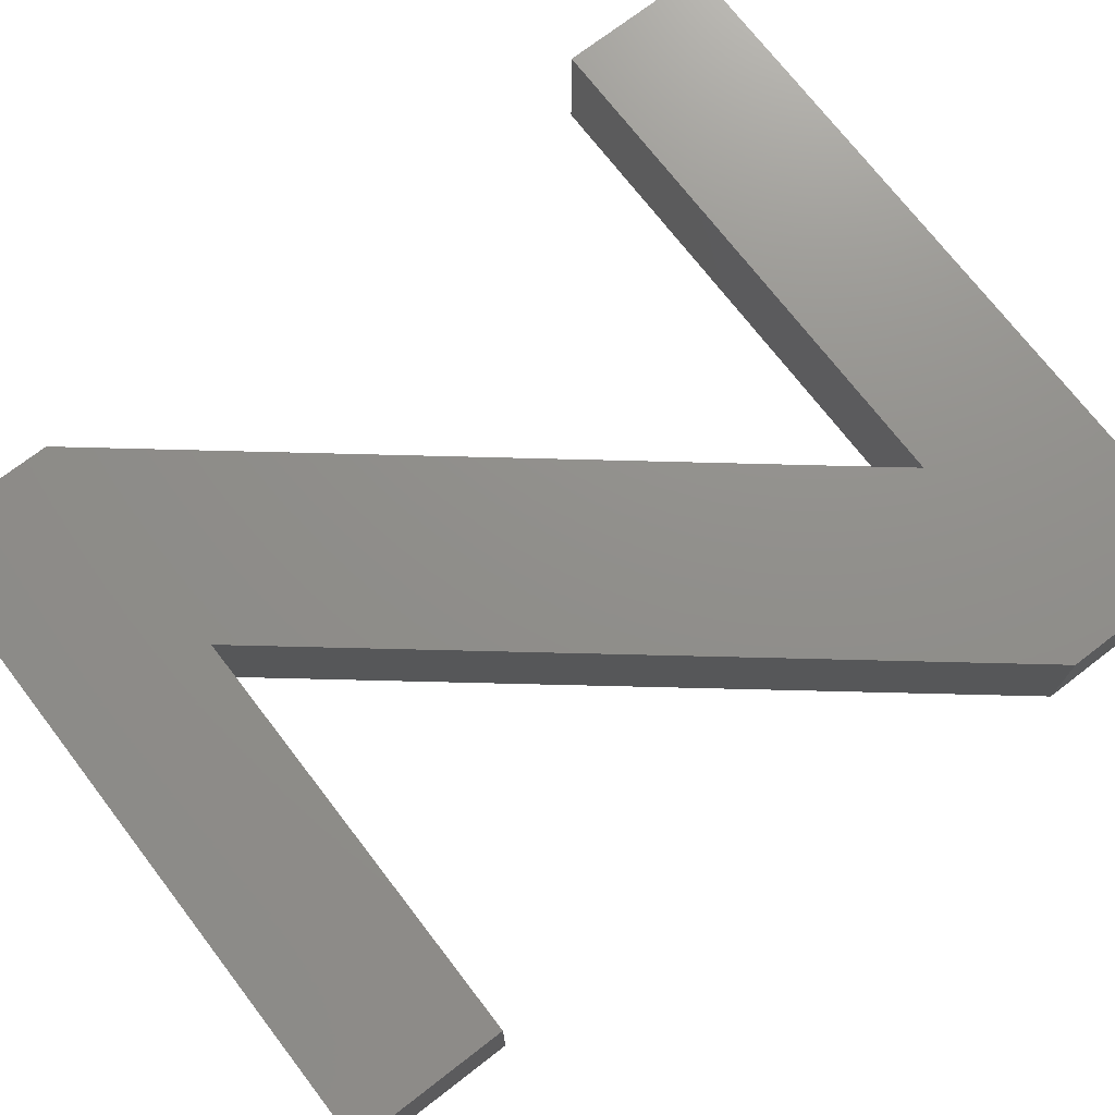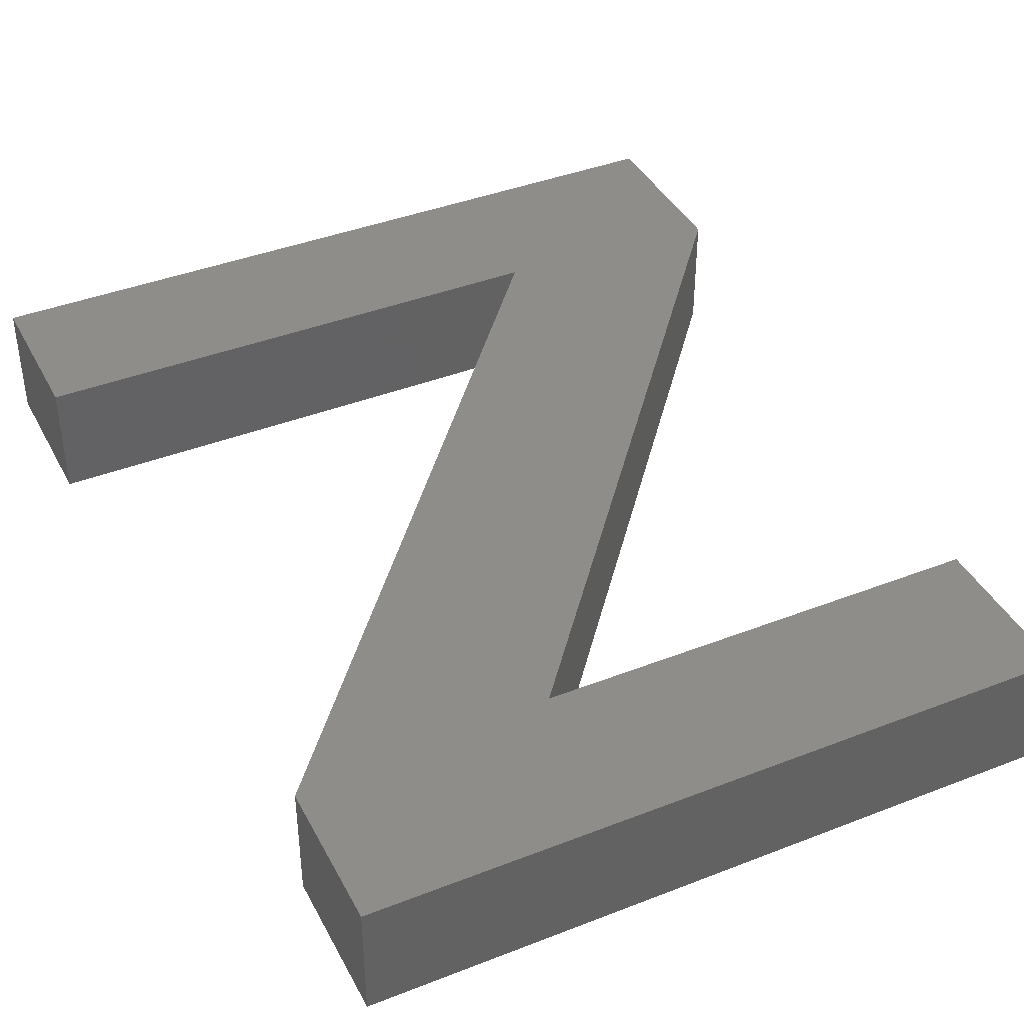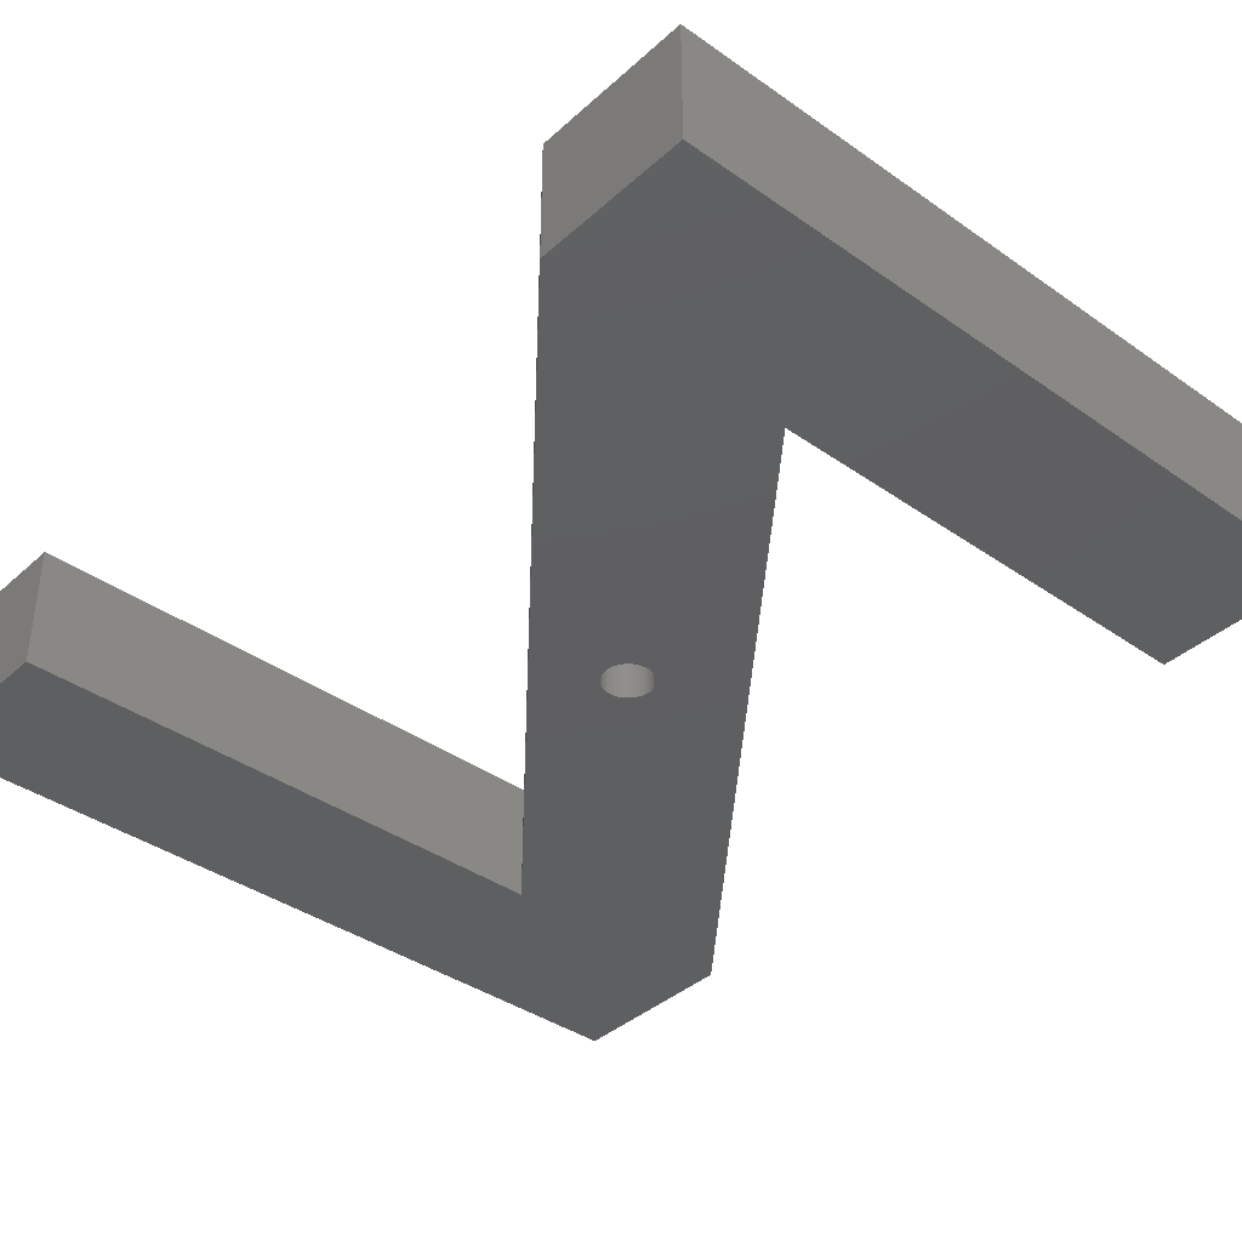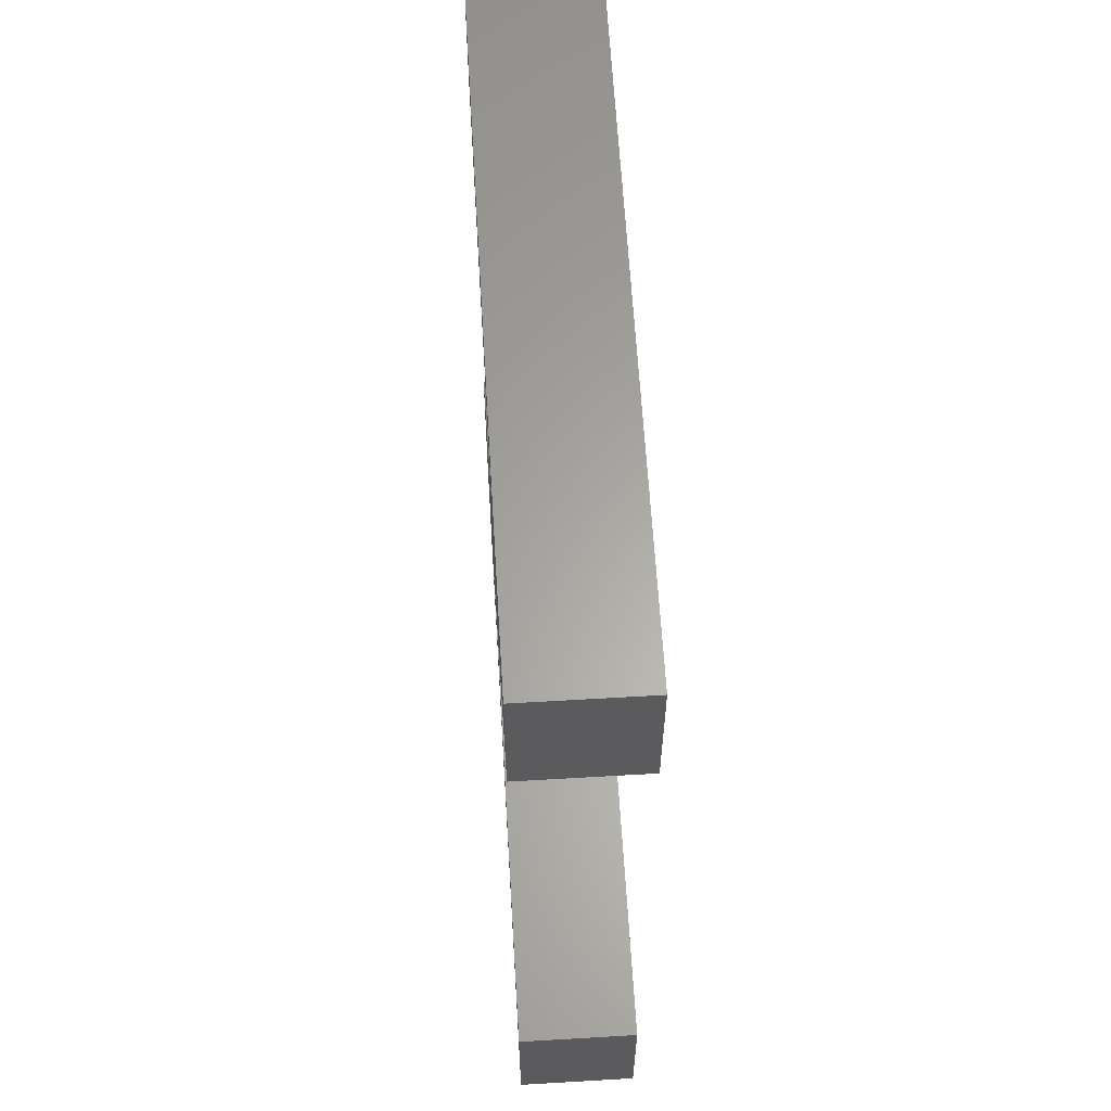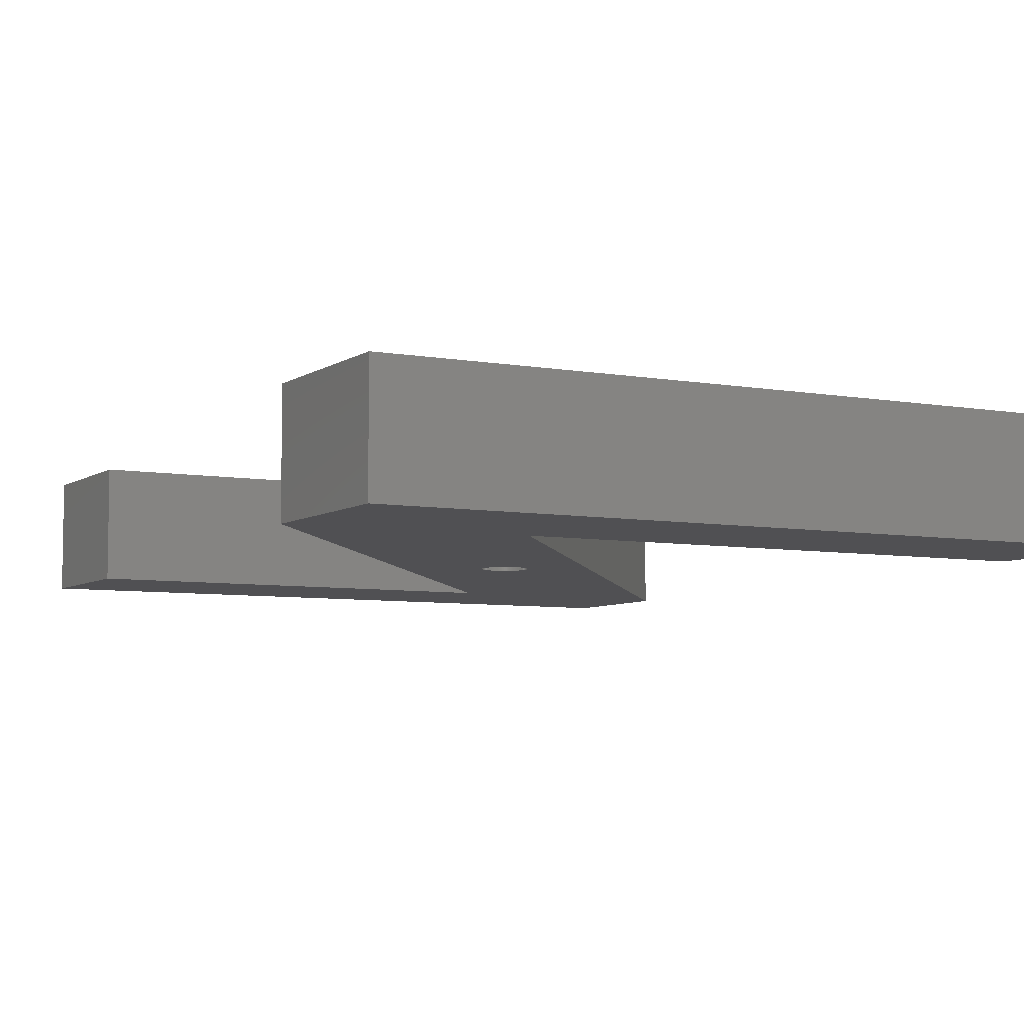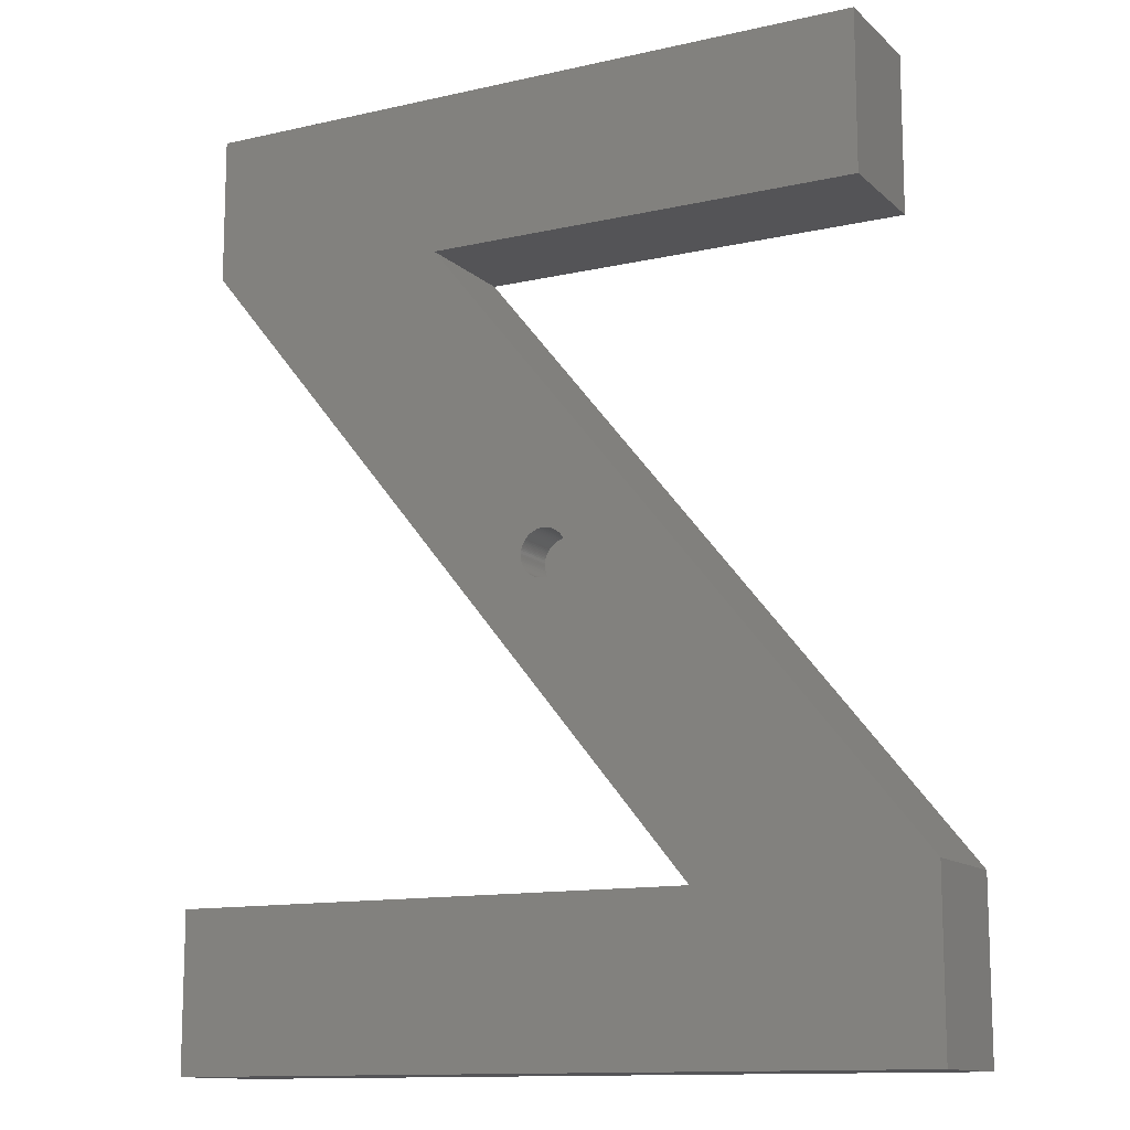
<metadata>
{"format":"stl","ext":"stl","renderer":"f3d","projection":"perspective","resolution":1024,"background":"white","views":[{"elev":72.9,"azim":-127.6,"up":"+Z"},{"elev":40.4,"azim":154.4,"up":"+Z"},{"elev":-38.4,"azim":138.4,"up":"+Z"},{"elev":62.5,"azim":86.6,"up":"+Y"},{"elev":-6.3,"azim":-28.6,"up":"+Z"},{"elev":-12.6,"azim":-152.1,"up":"+Y"}]}
</metadata>
<code>
# stl→obj: 220 verts, 436 faces
v 32.9 0 0
v 10.28 6.7 0
v 32.9 6.7 0
v 0.5968 0 0
v 32.06 33.53 0
v 21.48 33.04 0
v 32.06 39.77 0
v 17.38 19.92 0
v 17.39 19.86 0
v 17.38 19.79 0
v 17.38 19.73 0
v 17.37 19.67 0
v 17.35 19.61 0
v 17.34 19.55 0
v 17.32 19.49 0
v 17.29 19.43 0
v 17.26 19.37 0
v 17.23 19.32 0
v 17.2 19.27 0
v 17.16 19.22 0
v 17.11 19.17 0
v 15.39 19.73 0
v 0.5968 7.242 0
v 15.39 19.79 0
v 15.4 19.67 0
v 15.42 19.61 0
v 15.43 19.55 0
v 15.46 19.49 0
v 15.48 19.43 0
v 15.51 19.37 0
v 15.54 19.32 0
v 15.58 19.27 0
v 15.62 19.22 0
v 15.66 19.17 0
v 15.7 19.13 0
v 15.75 19.08 0
v 15.8 19.05 0
v 15.85 19.01 0
v 15.9 18.98 0
v 15.96 18.95 0
v 16.02 18.93 0
v 16.08 18.9 0
v 16.14 18.89 0
v 16.2 18.87 0
v 16.26 18.86 0
v 16.32 18.86 0
v 16.39 18.86 0
v 16.45 18.86 0
v 16.51 18.86 0
v 16.57 18.87 0
v 16.63 18.89 0
v 16.7 18.9 0
v 16.75 18.93 0
v 16.81 18.95 0
v 16.87 18.98 0
v 16.92 19.01 0
v 16.97 19.05 0
v 17.02 19.08 0
v 17.07 19.13 0
v 2.957 39.77 0
v 2.957 33.04 0
v 17.38 19.98 0
v 17.37 20.04 0
v 17.35 20.1 0
v 17.34 20.16 0
v 17.32 20.22 0
v 17.29 20.28 0
v 17.26 20.34 0
v 17.23 20.39 0
v 17.2 20.44 0
v 17.16 20.49 0
v 17.11 20.54 0
v 17.07 20.58 0
v 17.02 20.63 0
v 16.97 20.66 0
v 16.92 20.7 0
v 16.87 20.73 0
v 16.81 20.76 0
v 16.75 20.78 0
v 16.7 20.81 0
v 16.63 20.82 0
v 16.57 20.84 0
v 16.51 20.85 0
v 16.45 20.85 0
v 16.39 20.86 0
v 16.32 20.85 0
v 16.26 20.85 0
v 16.2 20.84 0
v 16.14 20.82 0
v 16.08 20.81 0
v 16.02 20.78 0
v 15.96 20.76 0
v 15.9 20.73 0
v 15.85 20.7 0
v 15.8 20.66 0
v 15.75 20.63 0
v 15.7 20.58 0
v 15.66 20.54 0
v 15.62 20.49 0
v 15.58 20.44 0
v 15.54 20.39 0
v 15.51 20.34 0
v 15.48 20.28 0
v 15.39 19.86 0
v 15.39 19.92 0
v 15.39 19.98 0
v 15.4 20.04 0
v 15.42 20.1 0
v 15.43 20.16 0
v 15.46 20.22 0
v 32.06 39.77 5
v 21.48 33.04 5
v 32.06 33.53 5
v 2.957 39.77 5
v 2.957 33.04 5
v 10.28 6.7 5
v 0.5968 7.242 5
v 32.9 0 5
v 32.9 6.7 5
v 0.5968 0 5
v 17.26 20.34 2
v 17.29 20.28 2
v 16.75 20.78 2
v 16.7 20.81 2
v 16.02 20.78 2
v 15.96 20.76 2
v 15.46 20.22 2
v 15.48 20.28 2
v 16.51 20.85 2
v 16.45 20.85 2
v 16.97 20.66 2
v 16.92 20.7 2
v 15.62 20.49 2
v 15.66 20.54 2
v 16.2 20.84 2
v 16.14 20.82 2
v 16.81 18.95 2
v 16.87 18.98 2
v 16.45 18.86 2
v 16.51 18.86 2
v 17.2 20.44 2
v 17.23 20.39 2
v 17.07 20.58 2
v 17.11 20.54 2
v 16.39 20.86 2
v 16.57 20.84 2
v 17.02 20.63 2
v 15.43 20.16 2
v 15.4 20.04 2
v 15.42 20.1 2
v 15.54 20.39 2
v 15.58 20.44 2
v 16.08 20.81 2
v 16.32 20.85 2
v 16.26 20.85 2
v 15.85 20.7 2
v 15.8 20.66 2
v 15.75 20.63 2
v 15.9 20.73 2
v 16.57 18.87 2
v 17.34 20.16 2
v 17.35 20.1 2
v 17.37 20.04 2
v 17.38 19.98 2
v 17.16 20.49 2
v 16.63 20.82 2
v 16.87 20.73 2
v 16.81 20.76 2
v 15.39 19.86 2
v 15.39 19.92 2
v 15.39 19.98 2
v 15.51 20.34 2
v 15.7 20.58 2
v 17.38 19.92 2
v 17.39 19.86 2
v 17.38 19.79 2
v 17.38 19.73 2
v 17.37 19.67 2
v 17.02 19.08 2
v 17.07 19.13 2
v 17.29 19.43 2
v 17.26 19.37 2
v 16.32 18.86 2
v 16.39 18.86 2
v 16.7 18.9 2
v 16.75 18.93 2
v 17.32 20.22 2
v 17.35 19.61 2
v 17.34 19.55 2
v 17.32 19.49 2
v 17.23 19.32 2
v 17.2 19.27 2
v 17.16 19.22 2
v 17.11 19.17 2
v 16.97 19.05 2
v 16.92 19.01 2
v 16.63 18.89 2
v 16.26 18.86 2
v 16.2 18.87 2
v 16.14 18.89 2
v 16.08 18.9 2
v 16.02 18.93 2
v 15.96 18.95 2
v 15.9 18.98 2
v 15.85 19.01 2
v 15.8 19.05 2
v 15.75 19.08 2
v 15.7 19.13 2
v 15.66 19.17 2
v 15.62 19.22 2
v 15.58 19.27 2
v 15.54 19.32 2
v 15.51 19.37 2
v 15.48 19.43 2
v 15.46 19.49 2
v 15.43 19.55 2
v 15.42 19.61 2
v 15.4 19.67 2
v 15.39 19.73 2
v 15.39 19.79 2
f 1 2 3
f 2 1 4
f 5 6 7
f 8 5 9
f 5 10 9
f 5 11 10
f 5 12 11
f 5 13 12
f 5 14 13
f 5 15 14
f 5 16 15
f 5 17 16
f 5 18 17
f 5 19 18
f 2 19 5
f 19 2 20
f 20 2 21
f 22 23 24
f 25 23 22
f 26 23 25
f 27 23 26
f 28 23 27
f 23 28 2
f 29 2 28
f 30 2 29
f 31 2 30
f 32 2 31
f 33 2 32
f 34 2 33
f 35 2 34
f 36 2 35
f 37 2 36
f 38 2 37
f 39 2 38
f 40 2 39
f 41 2 40
f 42 2 41
f 43 2 42
f 44 2 43
f 45 2 44
f 46 2 45
f 47 2 46
f 48 2 47
f 49 2 48
f 50 2 49
f 51 2 50
f 52 2 51
f 53 2 52
f 54 2 53
f 55 2 54
f 56 2 55
f 57 2 56
f 58 2 57
f 59 2 58
f 21 2 59
f 60 6 61
f 6 60 7
f 62 5 8
f 63 5 62
f 64 5 63
f 65 5 64
f 66 5 65
f 5 66 6
f 67 6 66
f 68 6 67
f 69 6 68
f 70 6 69
f 71 6 70
f 72 6 71
f 73 6 72
f 74 6 73
f 75 6 74
f 76 6 75
f 77 6 76
f 78 6 77
f 79 6 78
f 80 6 79
f 81 6 80
f 82 6 81
f 83 6 82
f 84 6 83
f 85 6 84
f 86 6 85
f 87 6 86
f 88 6 87
f 89 6 88
f 90 6 89
f 91 6 90
f 92 6 91
f 93 6 92
f 94 6 93
f 95 6 94
f 96 6 95
f 97 6 96
f 98 6 97
f 99 6 98
f 100 6 99
f 23 100 101
f 23 101 102
f 23 102 103
f 24 23 104
f 104 23 105
f 105 23 106
f 106 23 107
f 107 23 108
f 108 23 109
f 23 2 4
f 109 23 110
f 110 23 103
f 100 23 6
f 111 112 113
f 114 112 111
f 112 114 115
f 112 116 113
f 116 112 117
f 116 118 119
f 120 116 117
f 116 120 118
f 3 116 119
f 116 3 2
f 116 5 113
f 5 116 2
f 113 7 111
f 7 113 5
f 7 114 111
f 114 7 60
f 61 114 60
f 114 61 115
f 61 112 115
f 112 61 6
f 23 112 6
f 112 23 117
f 4 117 23
f 117 4 120
f 4 118 120
f 118 4 1
f 118 3 119
f 3 118 1
f 67 121 68
f 121 67 122
f 80 123 124
f 123 80 79
f 92 125 126
f 125 92 91
f 127 103 128
f 103 127 110
f 84 129 130
f 129 84 83
f 76 131 132
f 131 76 75
f 133 98 134
f 98 133 99
f 89 135 136
f 135 89 88
f 55 137 138
f 137 55 54
f 49 139 140
f 139 49 48
f 69 141 70
f 141 69 142
f 72 143 73
f 143 72 144
f 85 130 145
f 130 85 84
f 83 146 129
f 146 83 82
f 74 143 147
f 143 74 73
f 148 110 127
f 110 148 109
f 149 108 150
f 108 149 107
f 151 100 152
f 100 151 101
f 90 136 153
f 136 90 89
f 87 154 155
f 154 87 86
f 95 156 157
f 156 95 94
f 96 157 158
f 157 96 95
f 93 126 159
f 126 93 92
f 50 140 160
f 140 50 49
f 64 161 65
f 161 64 162
f 62 163 63
f 163 62 164
f 68 142 69
f 142 68 121
f 70 165 71
f 165 70 141
f 71 144 72
f 144 71 165
f 86 145 154
f 145 86 85
f 82 166 146
f 166 82 81
f 81 124 166
f 124 81 80
f 78 167 168
f 167 78 77
f 77 132 167
f 132 77 76
f 79 168 123
f 168 79 78
f 75 147 131
f 147 75 74
f 169 105 170
f 105 169 104
f 171 107 149
f 107 171 106
f 150 109 148
f 109 150 108
f 128 102 172
f 102 128 103
f 152 99 133
f 99 152 100
f 91 153 125
f 153 91 90
f 94 159 156
f 159 94 93
f 97 158 173
f 158 97 96
f 134 97 173
f 97 134 98
f 9 174 8
f 174 9 175
f 10 175 9
f 175 10 176
f 11 176 10
f 176 11 177
f 12 177 11
f 177 12 178
f 59 179 180
f 179 59 58
f 17 181 16
f 181 17 182
f 47 183 184
f 183 47 46
f 53 185 186
f 185 53 52
f 54 186 137
f 186 54 53
f 66 122 67
f 122 66 187
f 65 187 66
f 187 65 161
f 63 162 64
f 162 63 163
f 8 164 62
f 164 8 174
f 176 174 175
f 177 174 176
f 177 164 174
f 178 164 177
f 178 163 164
f 188 163 178
f 188 162 163
f 189 162 188
f 189 161 162
f 190 161 189
f 190 187 161
f 181 187 190
f 181 122 187
f 182 122 181
f 182 121 122
f 191 121 182
f 191 142 121
f 192 142 191
f 192 141 142
f 193 141 192
f 193 165 141
f 194 165 193
f 194 144 165
f 180 144 194
f 180 143 144
f 179 143 180
f 179 147 143
f 195 147 179
f 195 131 147
f 196 131 195
f 196 132 131
f 138 132 196
f 138 167 132
f 137 167 138
f 137 168 167
f 186 168 137
f 186 123 168
f 185 123 186
f 185 124 123
f 197 124 185
f 197 166 124
f 160 166 197
f 160 146 166
f 140 146 160
f 140 129 146
f 139 129 140
f 139 130 129
f 184 130 139
f 184 145 130
f 183 145 184
f 183 154 145
f 198 154 183
f 198 155 154
f 199 155 198
f 199 135 155
f 200 135 199
f 200 136 135
f 201 136 200
f 201 153 136
f 202 153 201
f 202 125 153
f 203 125 202
f 203 126 125
f 204 126 203
f 204 159 126
f 205 159 204
f 205 156 159
f 206 156 205
f 206 157 156
f 207 157 206
f 207 158 157
f 208 158 207
f 208 173 158
f 209 173 208
f 209 134 173
f 210 134 209
f 210 133 134
f 211 133 210
f 211 152 133
f 212 152 211
f 212 151 152
f 213 151 212
f 213 172 151
f 214 172 213
f 214 128 172
f 215 128 214
f 215 127 128
f 216 127 215
f 216 148 127
f 217 148 216
f 217 150 148
f 218 150 217
f 218 149 150
f 219 149 218
f 219 171 149
f 220 171 219
f 220 170 171
f 170 220 169
f 170 106 171
f 106 170 105
f 172 101 151
f 101 172 102
f 88 155 135
f 155 88 87
f 14 188 13
f 188 14 189
f 21 193 20
f 193 21 194
f 59 194 21
f 194 59 180
f 20 192 19
f 192 20 193
f 19 191 18
f 191 19 192
f 16 190 15
f 190 16 181
f 40 204 203
f 204 40 39
f 46 198 183
f 198 46 45
f 220 104 169
f 104 220 24
f 219 24 220
f 24 219 22
f 215 27 216
f 27 215 28
f 214 28 215
f 28 214 29
f 13 178 12
f 178 13 188
f 56 138 196
f 138 56 55
f 18 182 17
f 182 18 191
f 15 189 14
f 189 15 190
f 36 208 207
f 208 36 35
f 41 203 202
f 203 41 40
f 43 201 200
f 201 43 42
f 48 184 139
f 184 48 47
f 213 29 214
f 29 213 30
f 209 33 210
f 33 209 34
f 211 31 212
f 31 211 32
f 217 25 218
f 25 217 26
f 216 26 217
f 26 216 27
f 52 197 185
f 197 52 51
f 51 160 197
f 160 51 50
f 58 195 179
f 195 58 57
f 57 196 195
f 196 57 56
f 39 205 204
f 205 39 38
f 38 206 205
f 206 38 37
f 37 207 206
f 207 37 36
f 45 199 198
f 199 45 44
f 218 22 219
f 22 218 25
f 210 32 211
f 32 210 33
f 212 30 213
f 30 212 31
f 42 202 201
f 202 42 41
f 44 200 199
f 200 44 43
f 208 34 209
f 34 208 35

</code>
